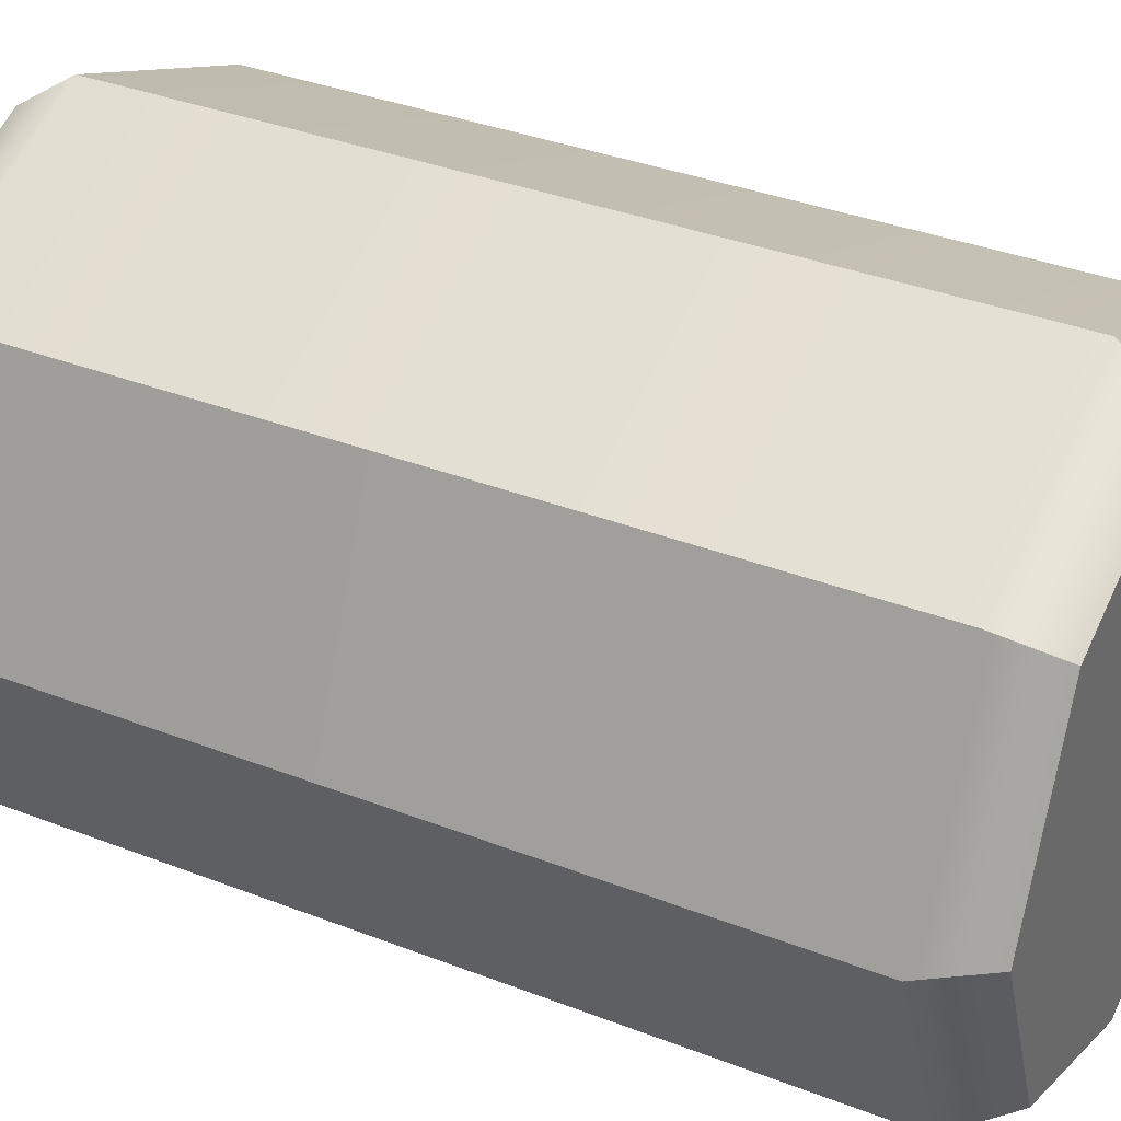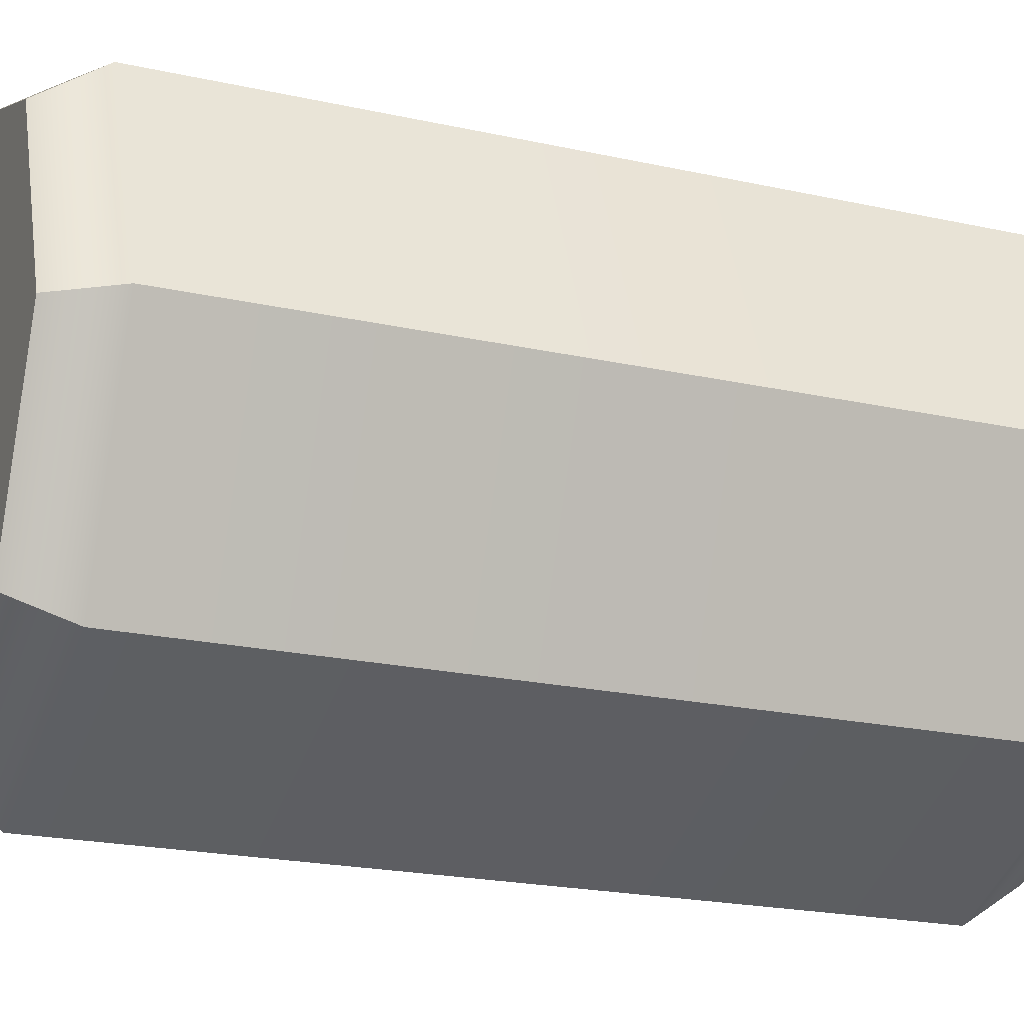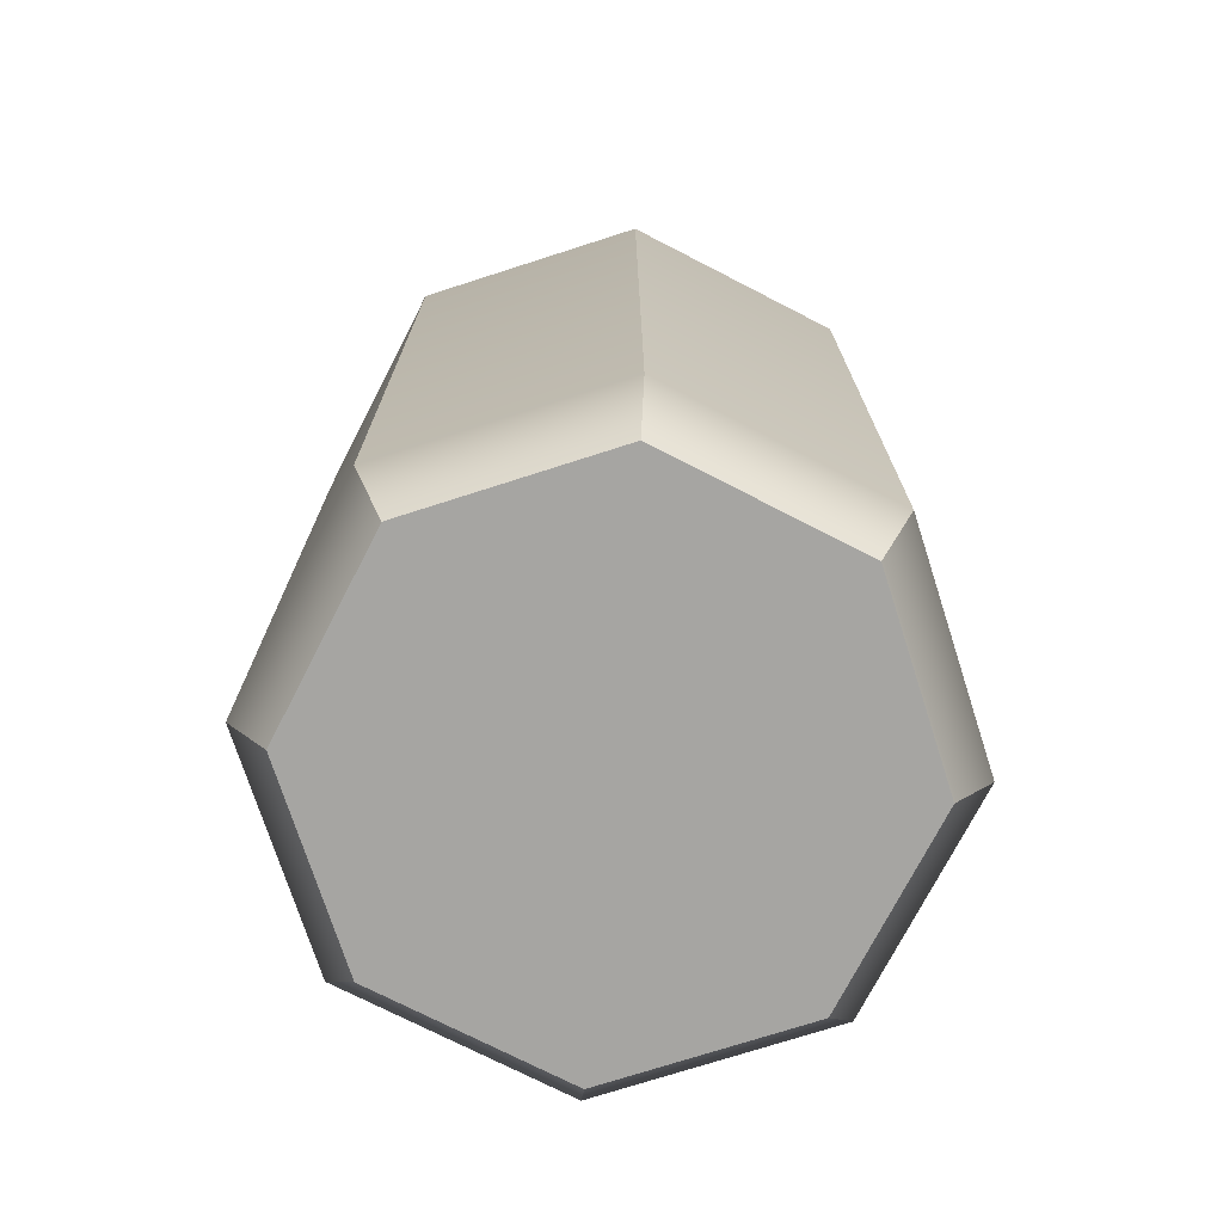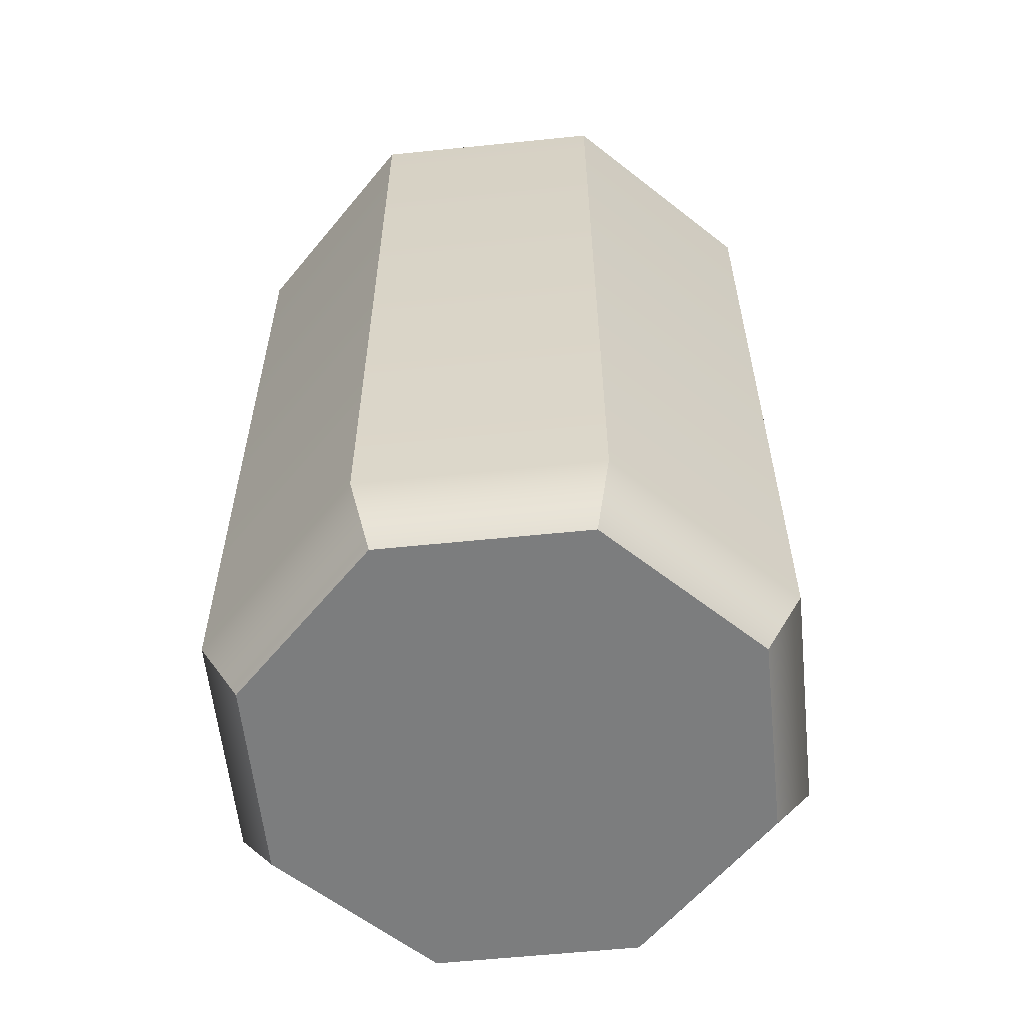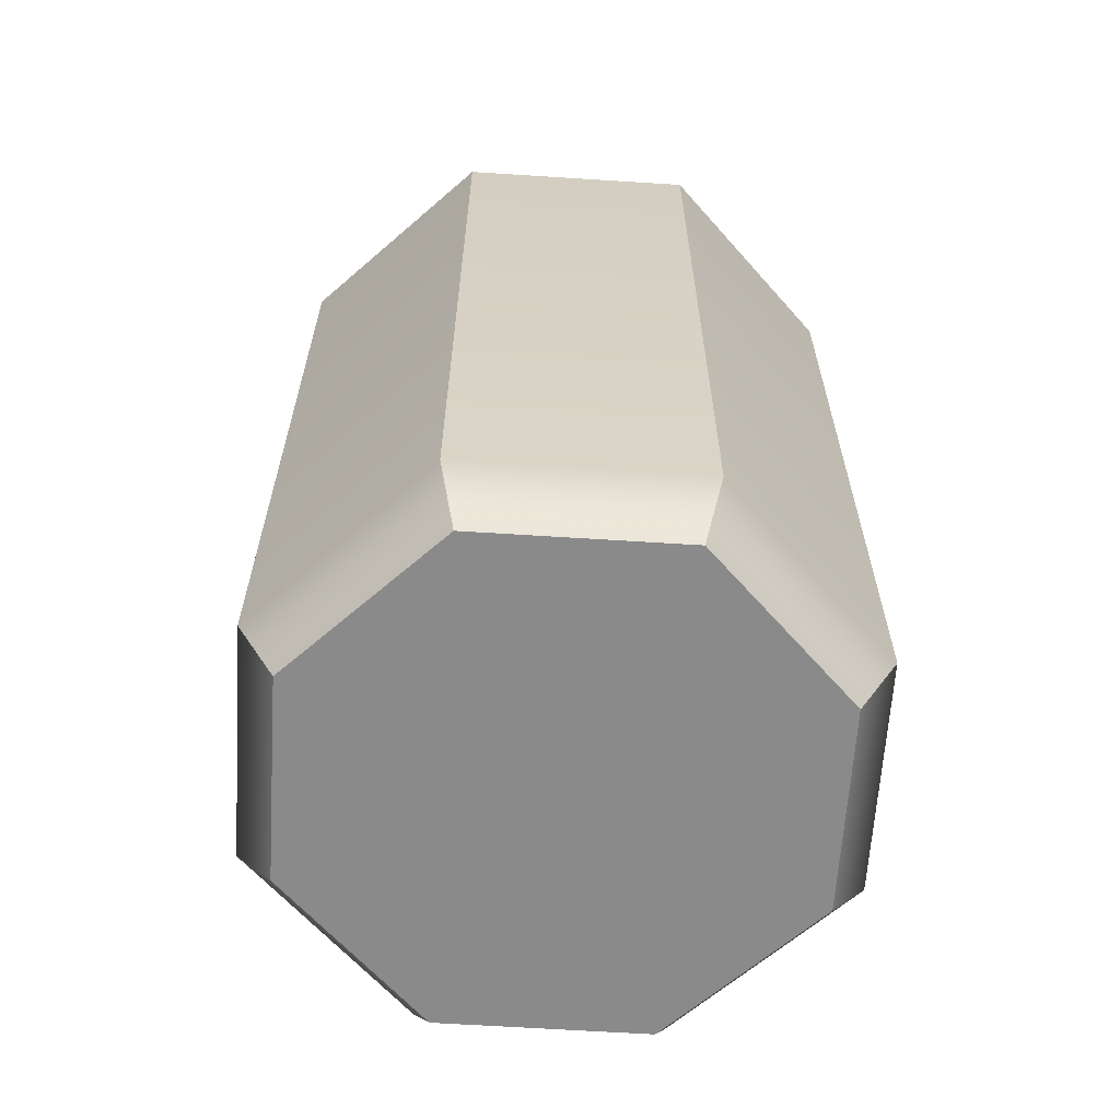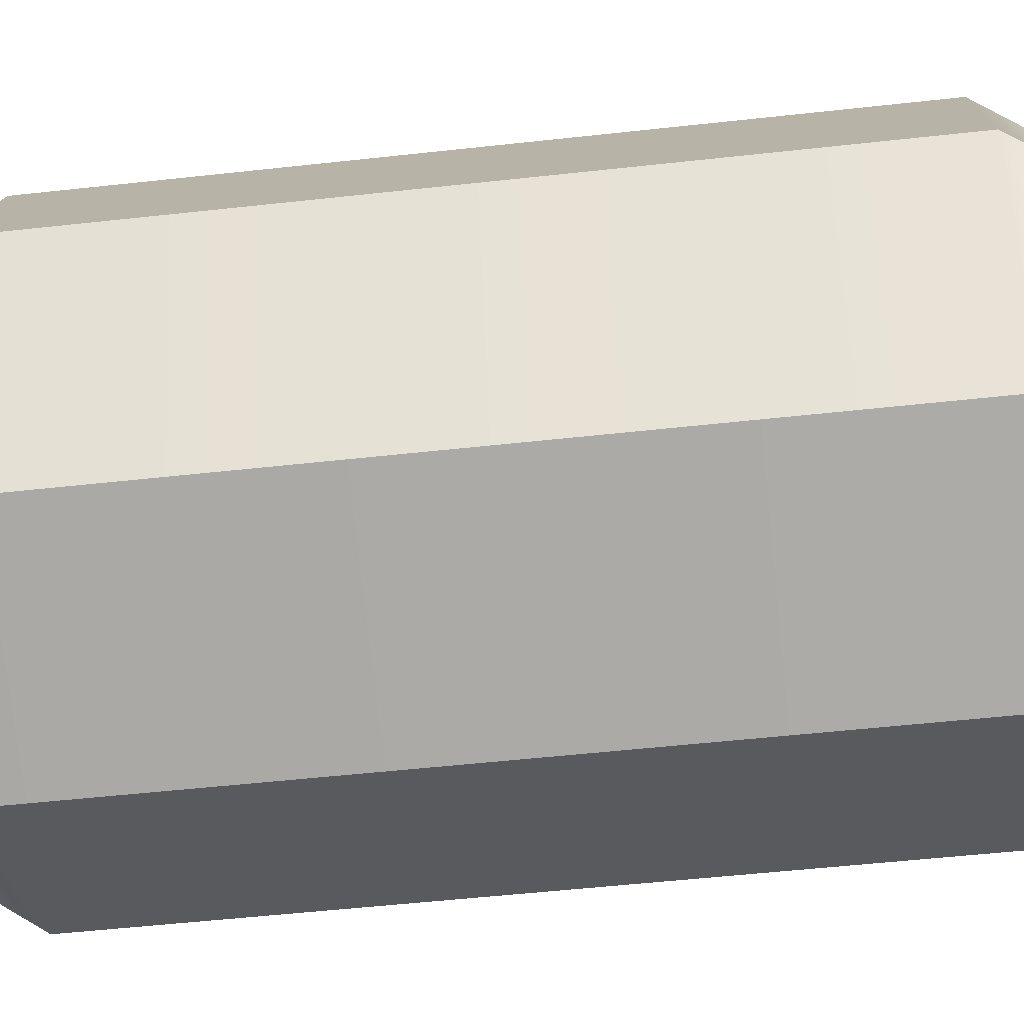
<metadata>
{"format":"obj","ext":"obj","renderer":"f3d","projection":"perspective","resolution":1024,"background":"white","views":[{"elev":35.5,"azim":117.2,"up":"+Z"},{"elev":-20.9,"azim":68.1,"up":"+Z"},{"elev":-73.7,"azim":40.3,"up":"+Y"},{"elev":-59.0,"azim":163.5,"up":"+Y"},{"elev":-63.6,"azim":-116.2,"up":"+Y"},{"elev":-53.9,"azim":96.7,"up":"+Z"}]}
</metadata>
<code>
g default
v -554.1 85.05 -806.7
v -557.7 85.05 -808.2
v -561.2 85.05 -806.7
v -562.7 85.05 -803.2
v -561.2 85.05 -799.6
v -557.7 85.05 -798.2
v -554.1 85.05 -799.6
v -552.7 85.05 -803.2
v -554.1 98.05 -806.7
v -557.7 98.05 -808.2
v -561.2 98.05 -806.7
v -562.7 98.05 -803.2
v -561.2 98.05 -799.6
v -557.7 98.05 -798.2
v -554.1 98.05 -799.6
v -552.7 98.05 -803.2
v -554.6 84.12 -806.2
v -557.7 84.12 -807.5
v -560.8 84.12 -806.2
v -562 84.12 -803.2
v -560.8 84.12 -800.1
v -557.7 84.12 -798.8
v -554.6 84.12 -800.1
v -553.3 84.12 -803.2
v -554.6 98.99 -806.2
v -557.7 98.99 -807.5
v -560.8 98.99 -806.2
v -562 98.99 -803.2
v -560.8 98.99 -800.1
v -557.7 98.99 -798.8
v -554.6 98.99 -800.1
v -553.3 98.99 -803.2
g Lata_DONE
f 1 2 10 9
f 2 3 11 10
f 3 4 12 11
f 4 5 13 12
f 5 6 14 13
f 6 7 15 14
f 7 8 16 15
f 8 1 9 16
f 2 1 17 18
f 3 2 18 19
f 4 3 19 20
f 5 4 20 21
f 6 5 21 22
f 7 6 22 23
f 8 7 23 24
f 1 8 24 17
f 9 10 26 25
f 10 11 27 26
f 11 12 28 27
f 12 13 29 28
f 13 14 30 29
f 14 15 31 30
f 15 16 32 31
f 16 9 25 32
f 26 27 28 29 30 31 32 25
f 18 17 24 23 22 21 20 19

</code>
